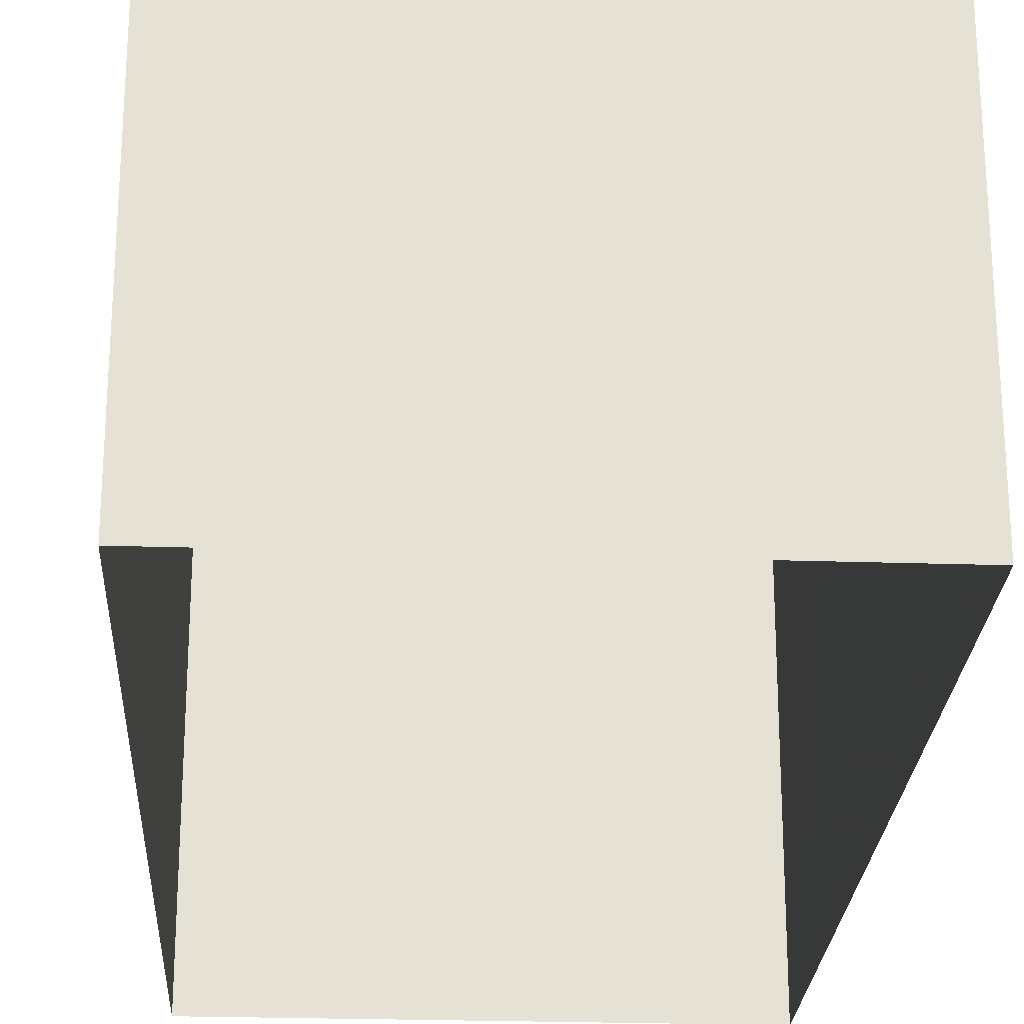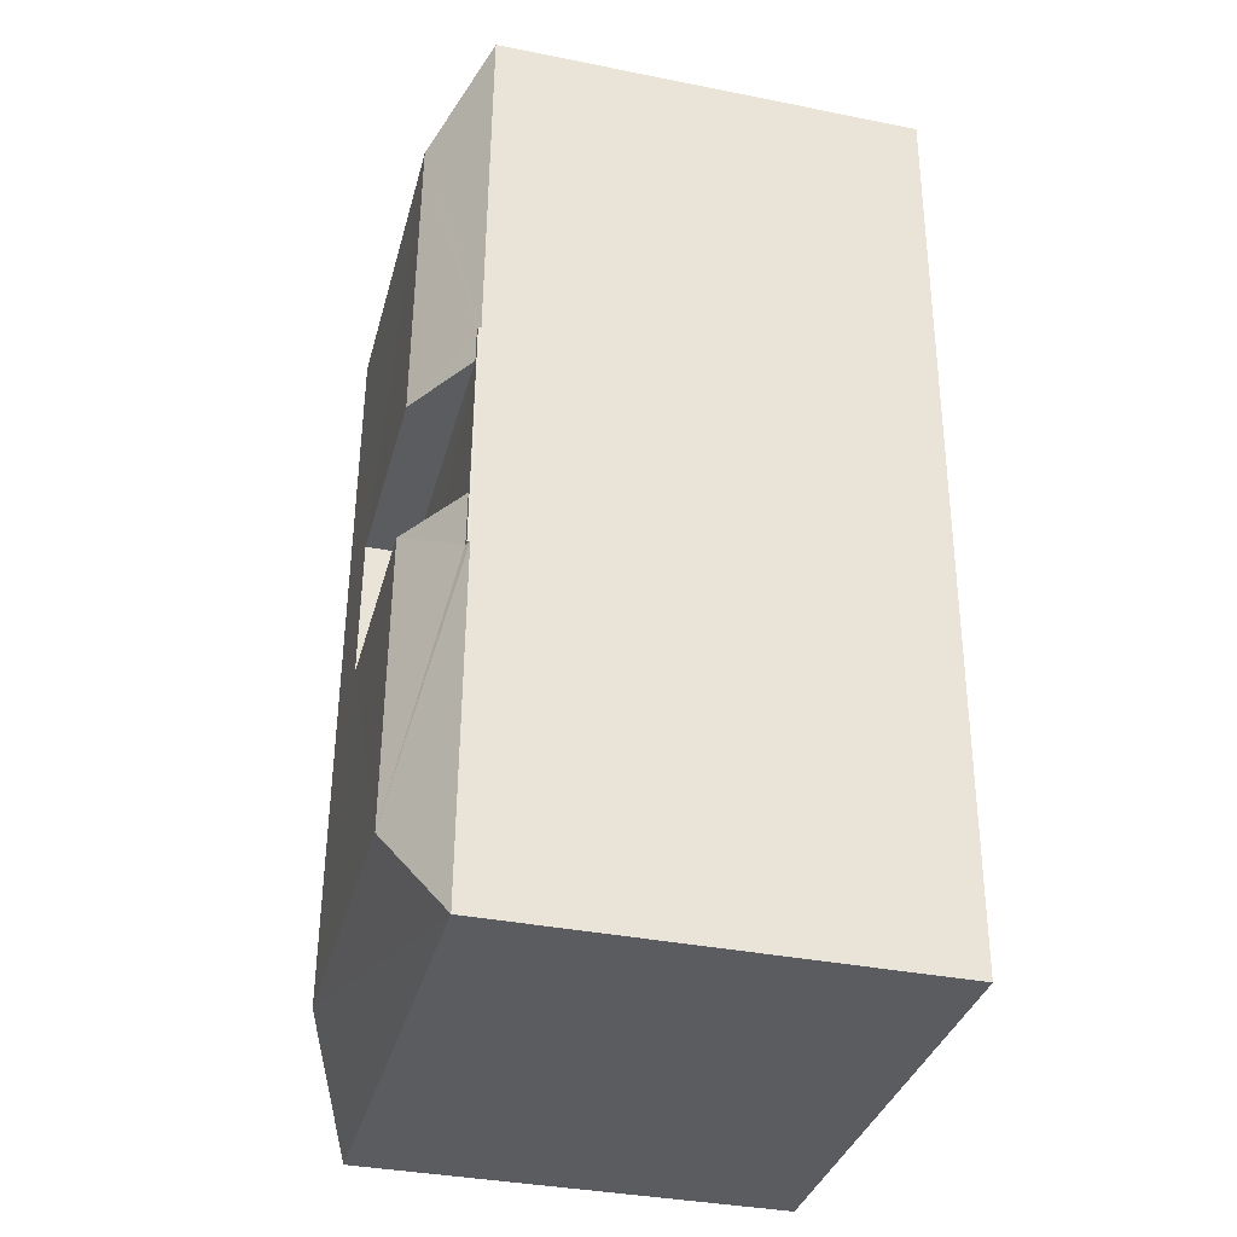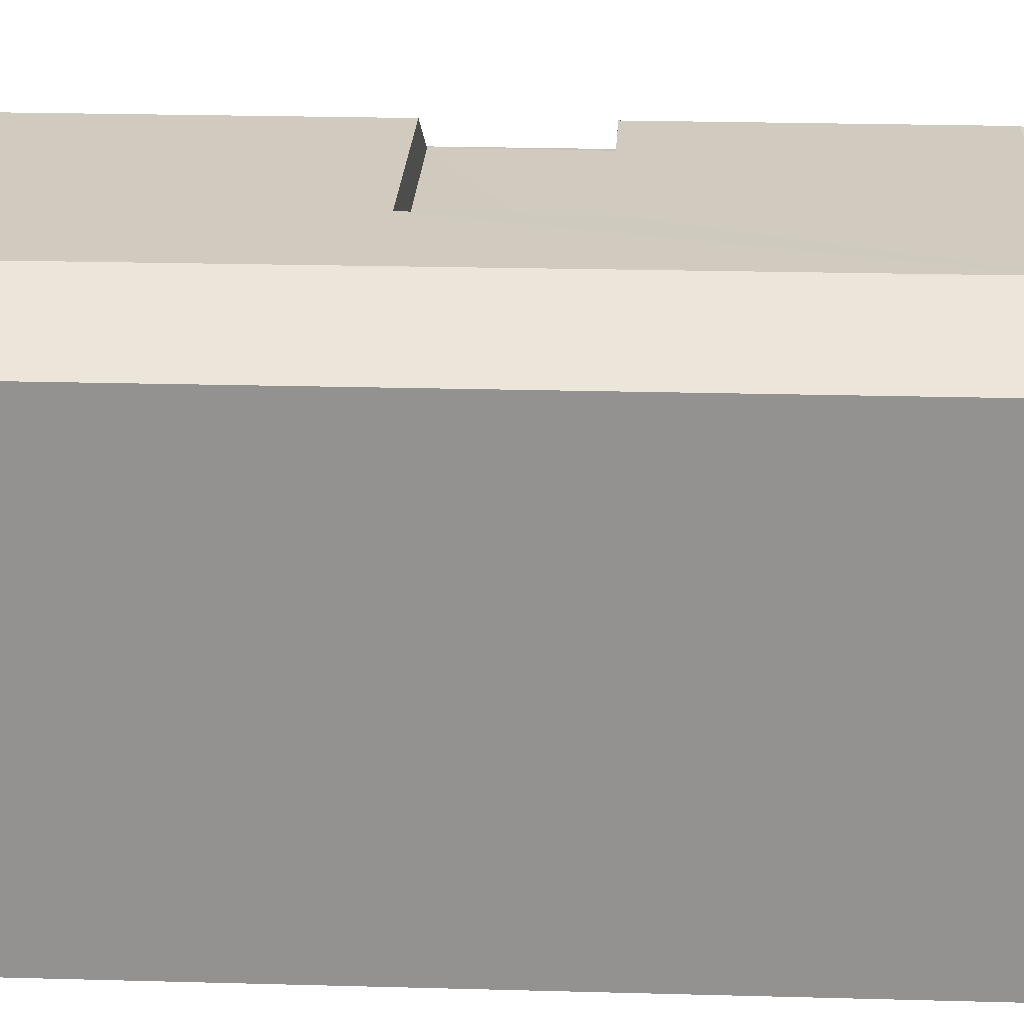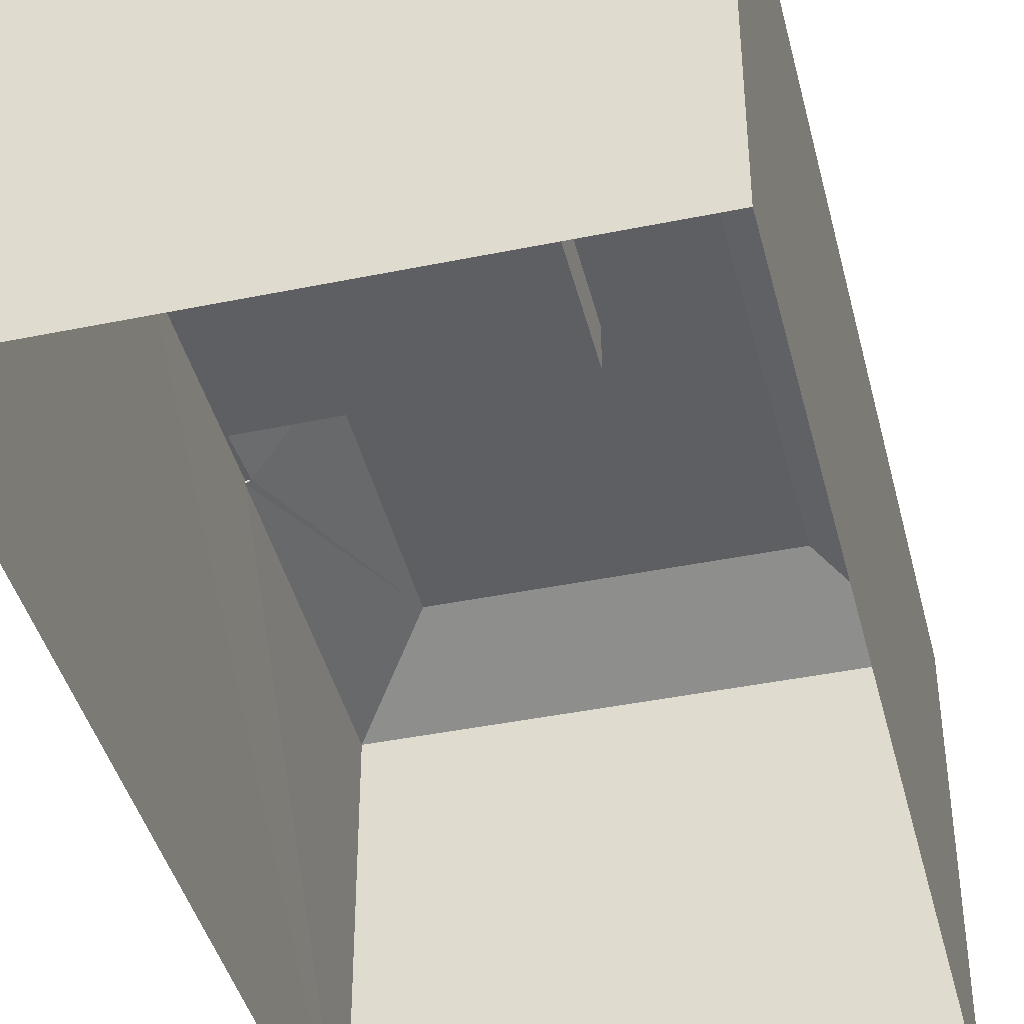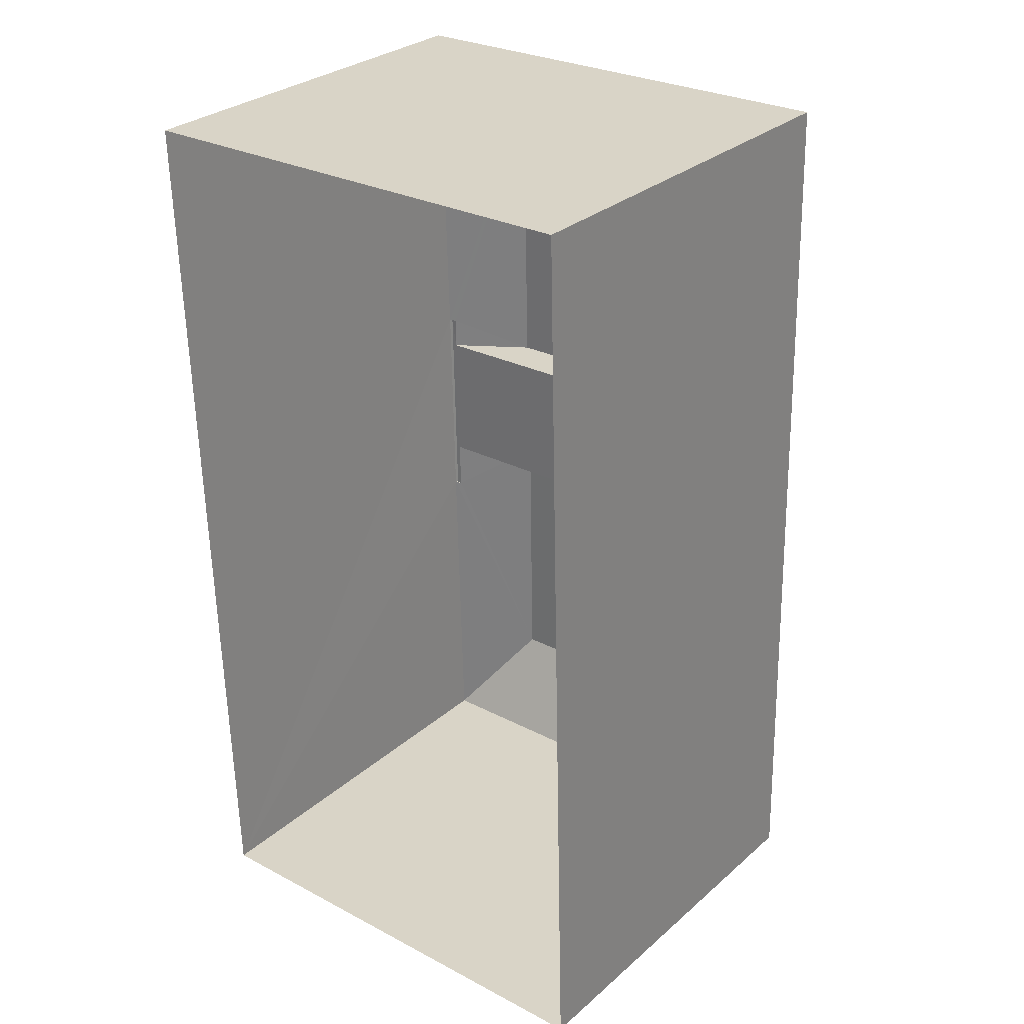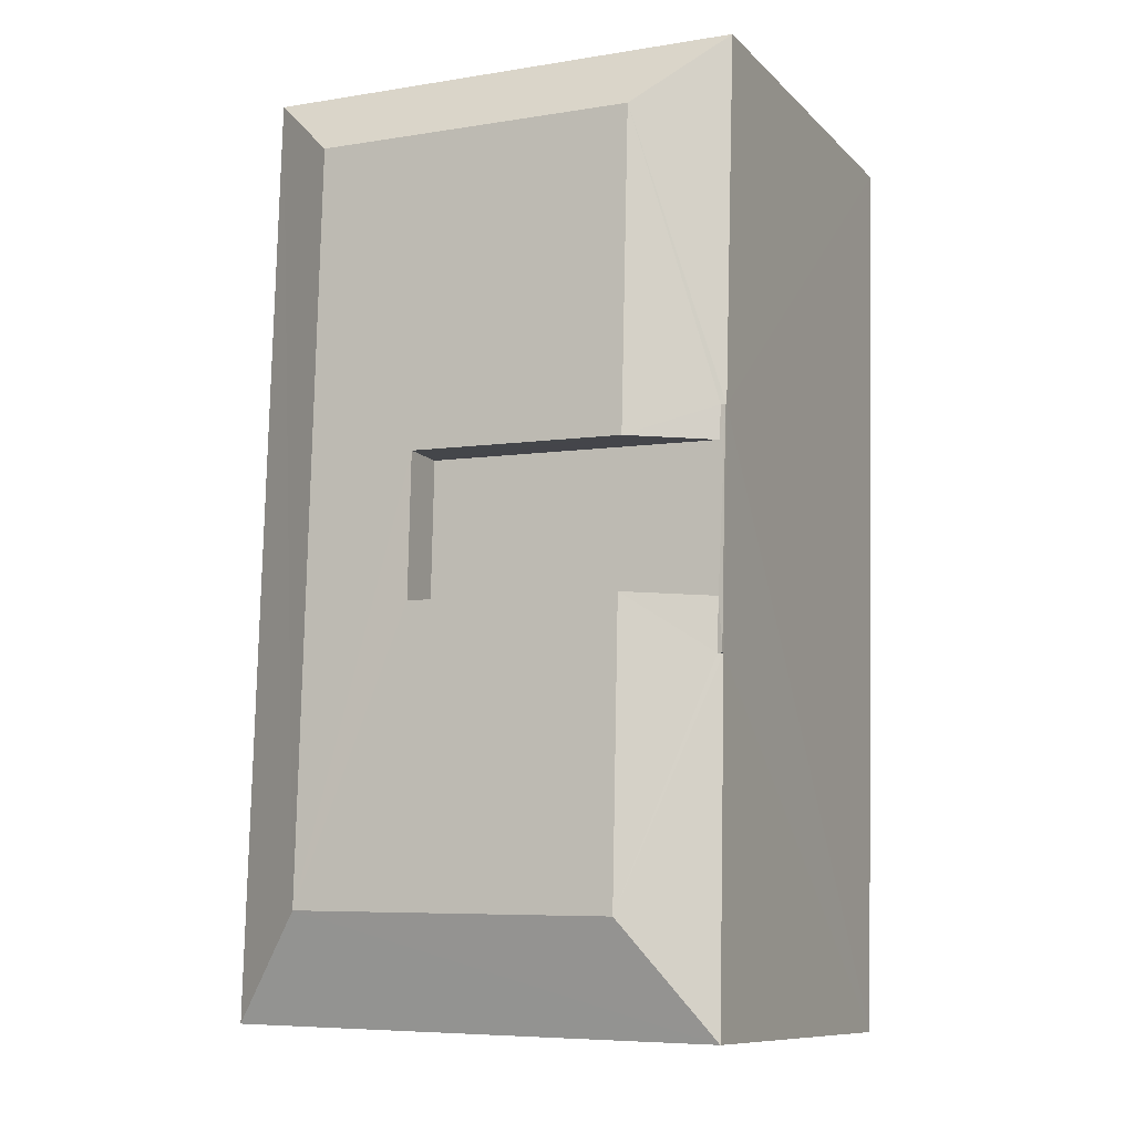
<metadata>
{"format":"obj","ext":"obj","renderer":"f3d","projection":"perspective","resolution":1024,"background":"white","views":[{"elev":-24.5,"azim":-4.5,"up":"+Z"},{"elev":-36.1,"azim":75.5,"up":"+Y"},{"elev":23.3,"azim":-88.9,"up":"+Z"},{"elev":-41.8,"azim":-167.6,"up":"+Z"},{"elev":29.9,"azim":-141.1,"up":"+Y"},{"elev":-10.2,"azim":25.3,"up":"+Y"}]}
</metadata>
<code>
v -3.732e+05 -1.045e+05 25.49
v -3.732e+05 -1.045e+05 25.49
v -3.732e+05 -1.045e+05 25.49
v -3.732e+05 -1.045e+05 25.49
v -3.732e+05 -1.045e+05 35.4
v -3.732e+05 -1.045e+05 36.55
v -3.732e+05 -1.045e+05 35.4
v -3.732e+05 -1.045e+05 35.47
v -3.732e+05 -1.045e+05 36.55
v -3.732e+05 -1.045e+05 35.47
v -3.732e+05 -1.045e+05 35.4
v -3.732e+05 -1.045e+05 35.4
v -3.732e+05 -1.045e+05 36.55
v -3.732e+05 -1.045e+05 35.47
v -3.732e+05 -1.045e+05 36.55
v -3.732e+05 -1.045e+05 35.47
v -3.732e+05 -1.045e+05 35.47
v -3.732e+05 -1.045e+05 35.47
v -3.732e+05 -1.045e+05 35.47
v -3.732e+05 -1.045e+05 35.47
v -3.732e+05 -1.045e+05 36.55
v -3.732e+05 -1.045e+05 35.4
v -3.732e+05 -1.045e+05 35.4
v -3.732e+05 -1.045e+05 36.55
v -3.732e+05 -1.045e+05 36.55
v -3.732e+05 -1.045e+05 36.55
f 1 2 3
f 4 1 3
f 5 6 7
f 8 9 10
f 7 6 8
f 8 6 9
f 11 12 13
f 13 14 15
f 15 14 16
f 12 14 13
f 17 18 10
f 8 10 19
f 19 16 20
f 20 16 14
f 10 18 16
f 19 10 16
f 21 11 13
f 21 22 11
f 23 22 21
f 24 23 21
f 5 23 24
f 6 5 24
f 6 24 25
f 9 6 25
f 13 26 21
f 24 21 25
f 26 13 15
f 25 21 26
f 14 12 20
f 7 8 19
f 5 3 2
f 23 5 2
f 23 2 1
f 22 23 1
f 17 9 25
f 17 10 9
f 18 26 15
f 16 18 15
f 19 20 12
f 19 12 7
f 5 7 3
f 12 11 4
f 3 7 4
f 7 12 4
f 17 25 26
f 18 17 26
f 11 1 4
f 11 22 1

</code>
